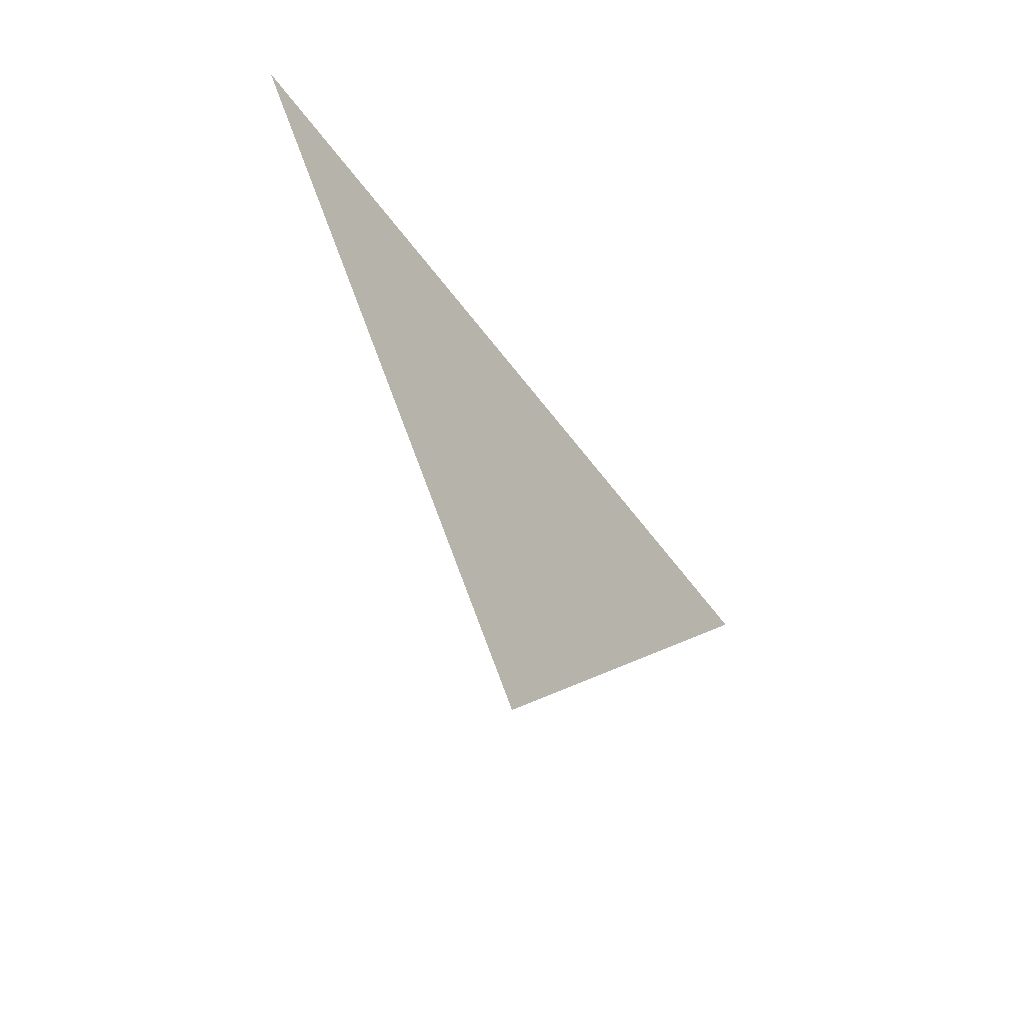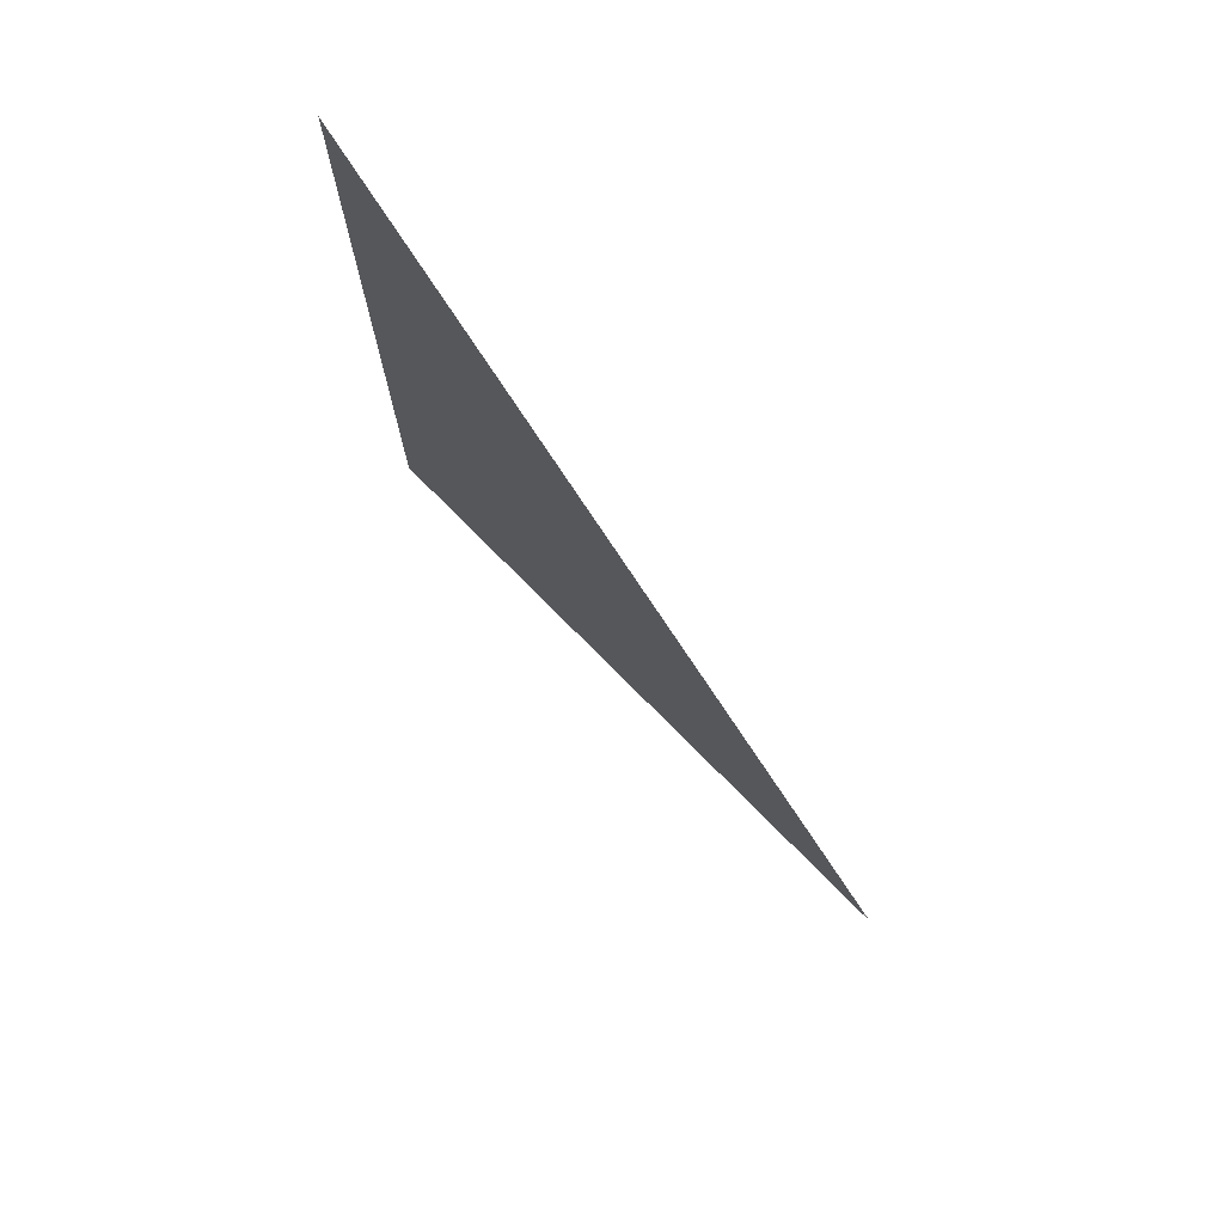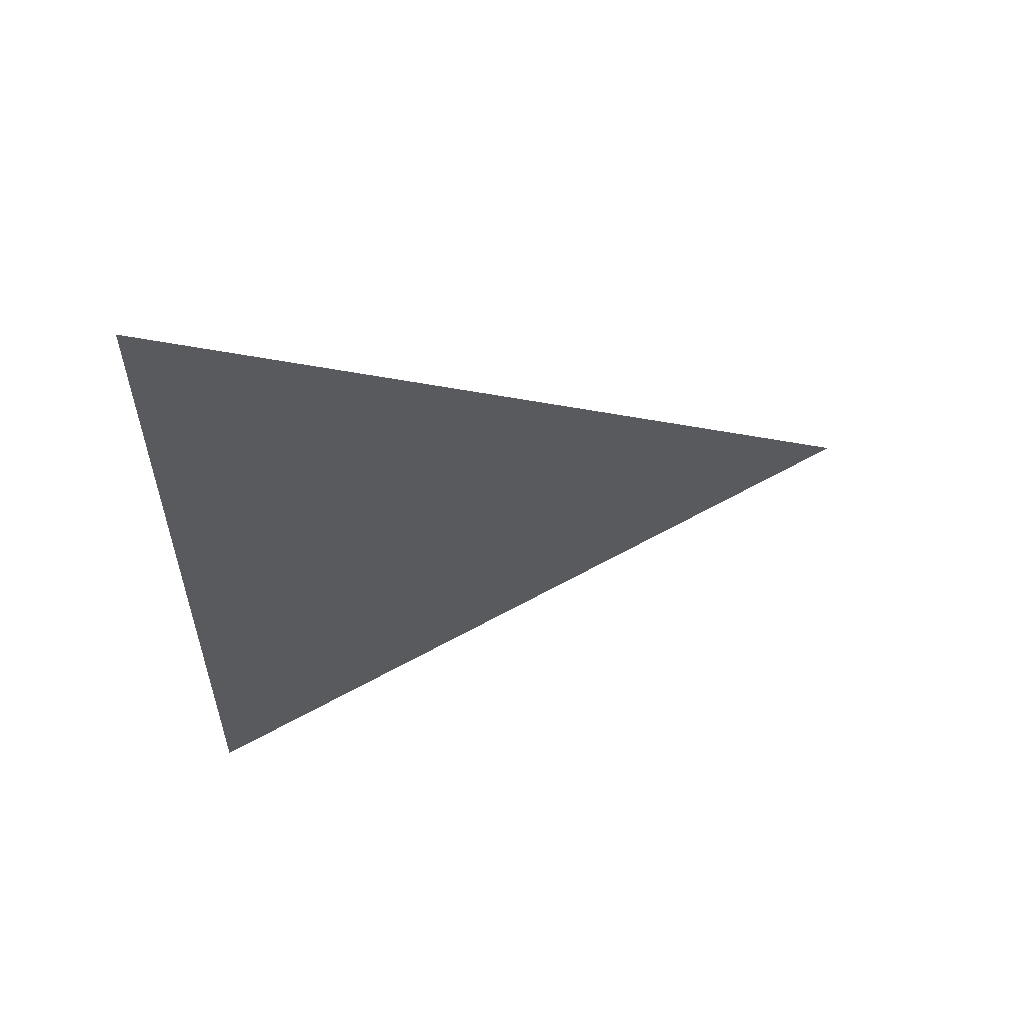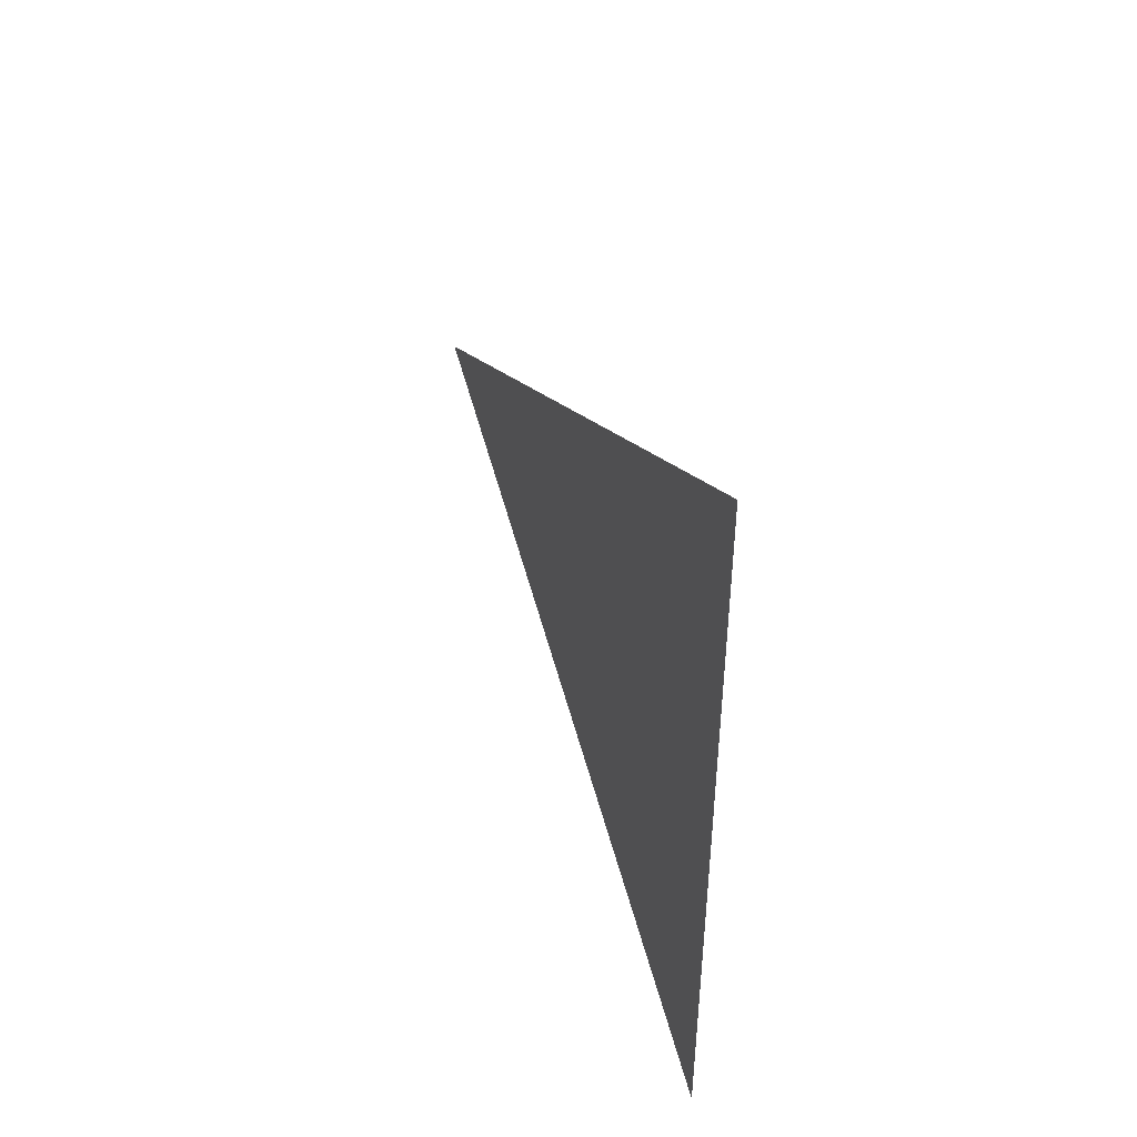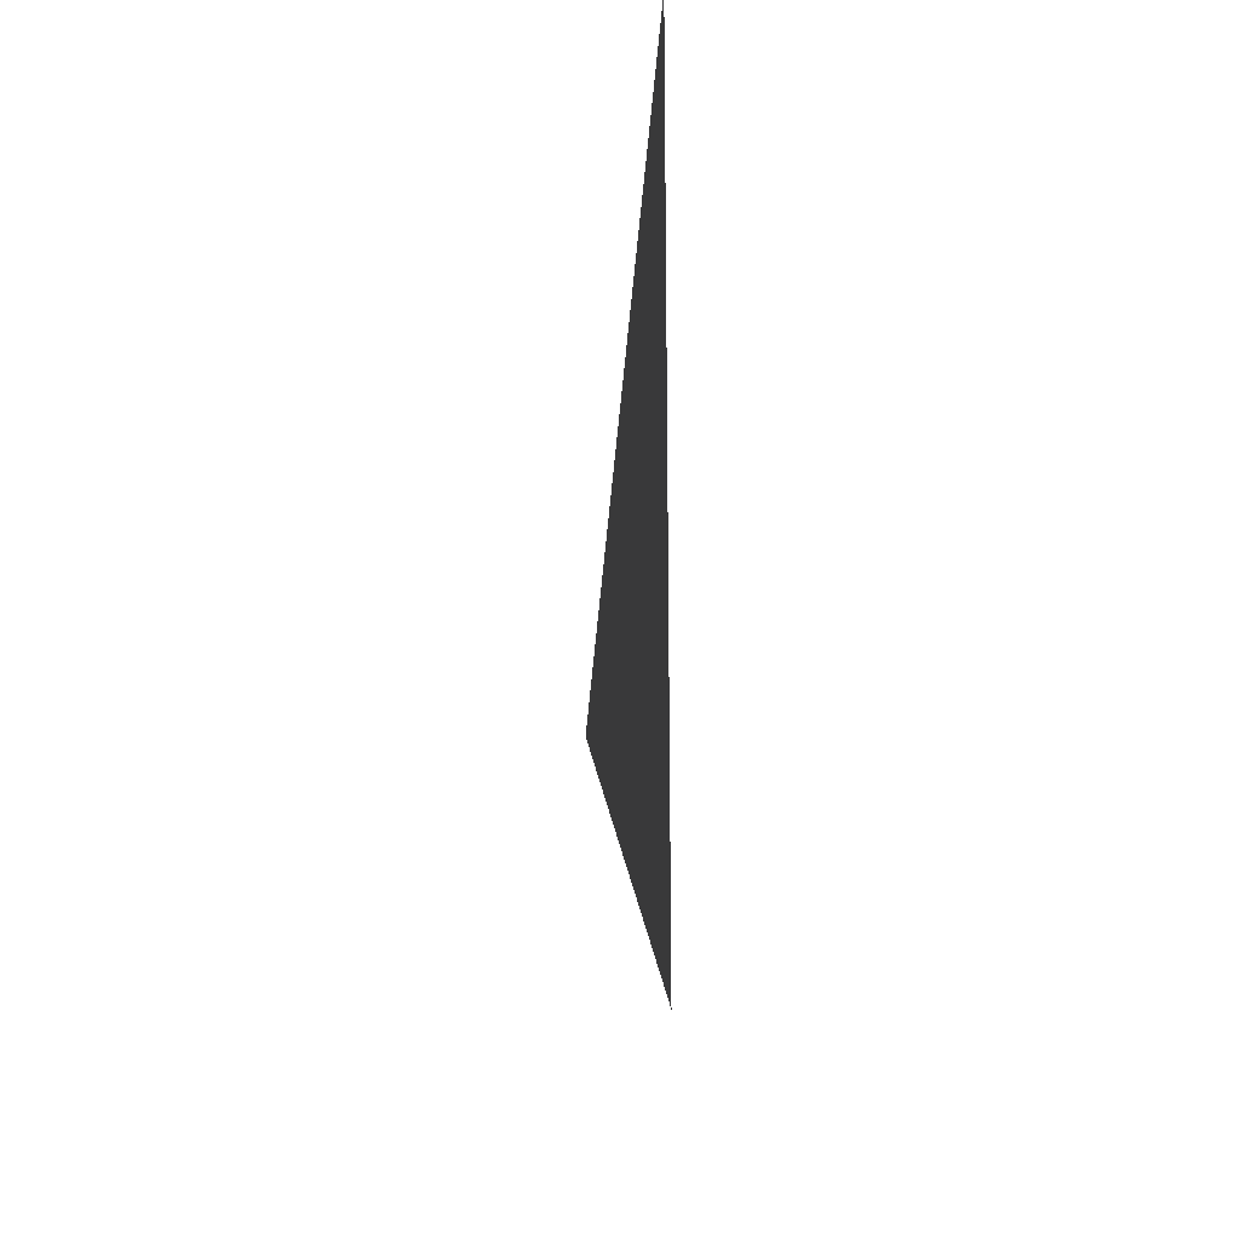
<metadata>
{"format":"obj","ext":"obj","renderer":"f3d","projection":"perspective","resolution":1024,"background":"white","views":[{"elev":-63.2,"azim":-142.7,"up":"+Y"},{"elev":74.6,"azim":-38.8,"up":"+Z"},{"elev":56.8,"azim":-103.6,"up":"+Z"},{"elev":45.5,"azim":159.9,"up":"+Z"},{"elev":-19.7,"azim":174.3,"up":"+Z"}]}
</metadata>
<code>
v -1.175 -2.561 0.005222
v -1.175 -2.486 0.04852
v -1.175 -2.486 -0.03808
g group_18205840_140627909760368
f 1 2 3

</code>
